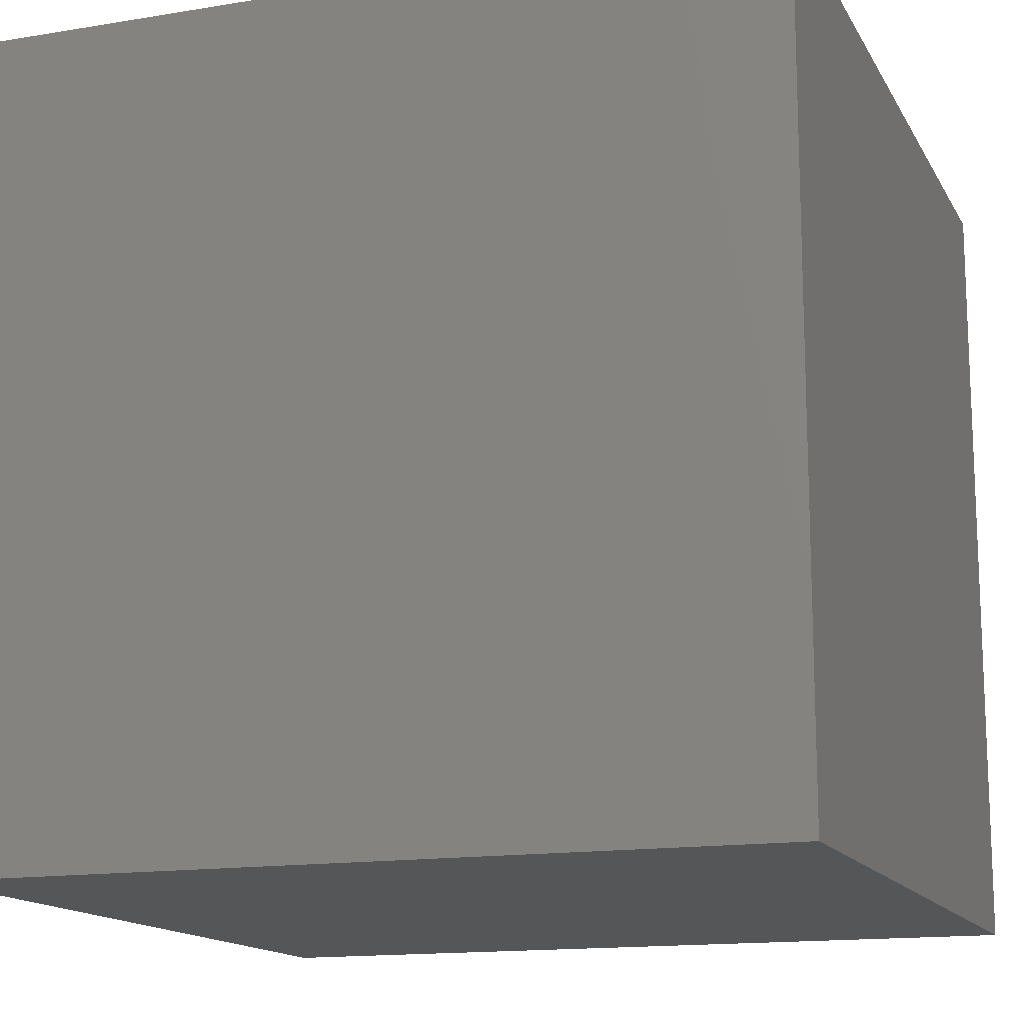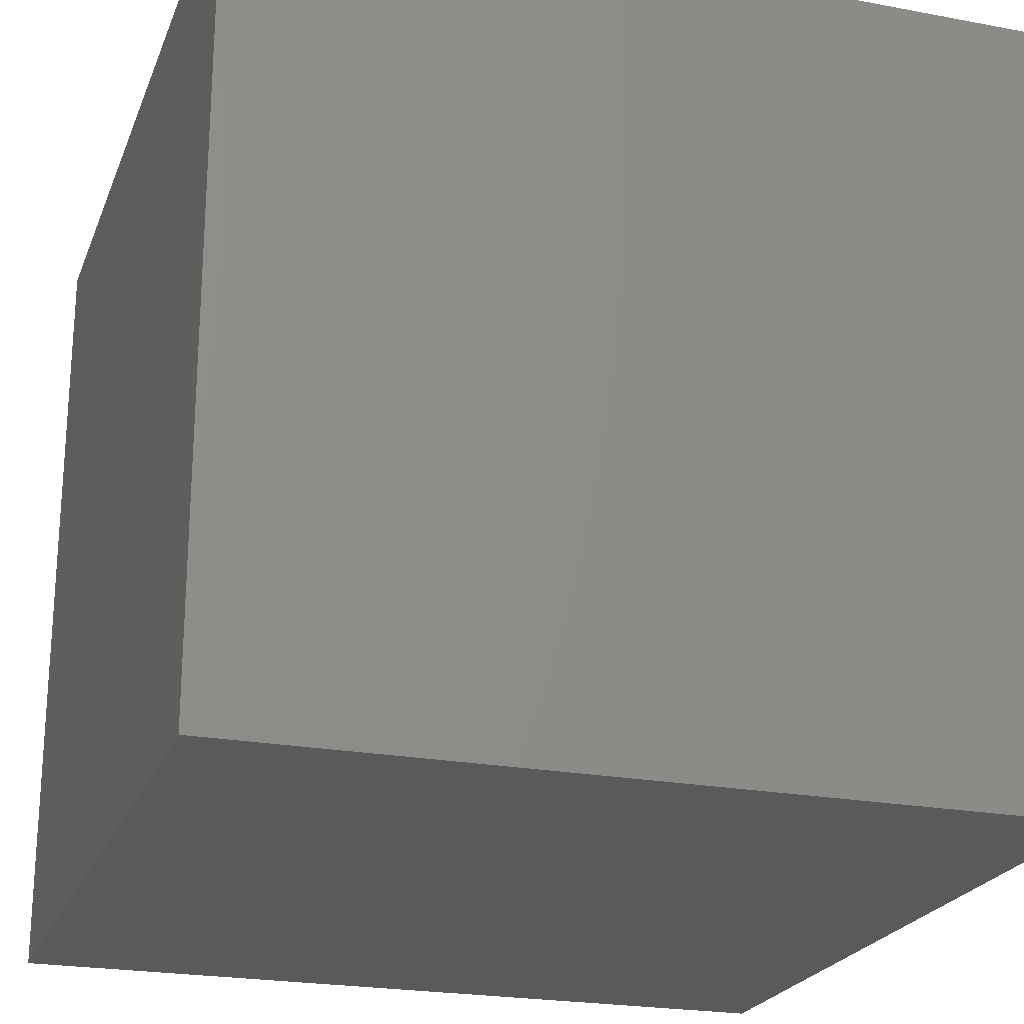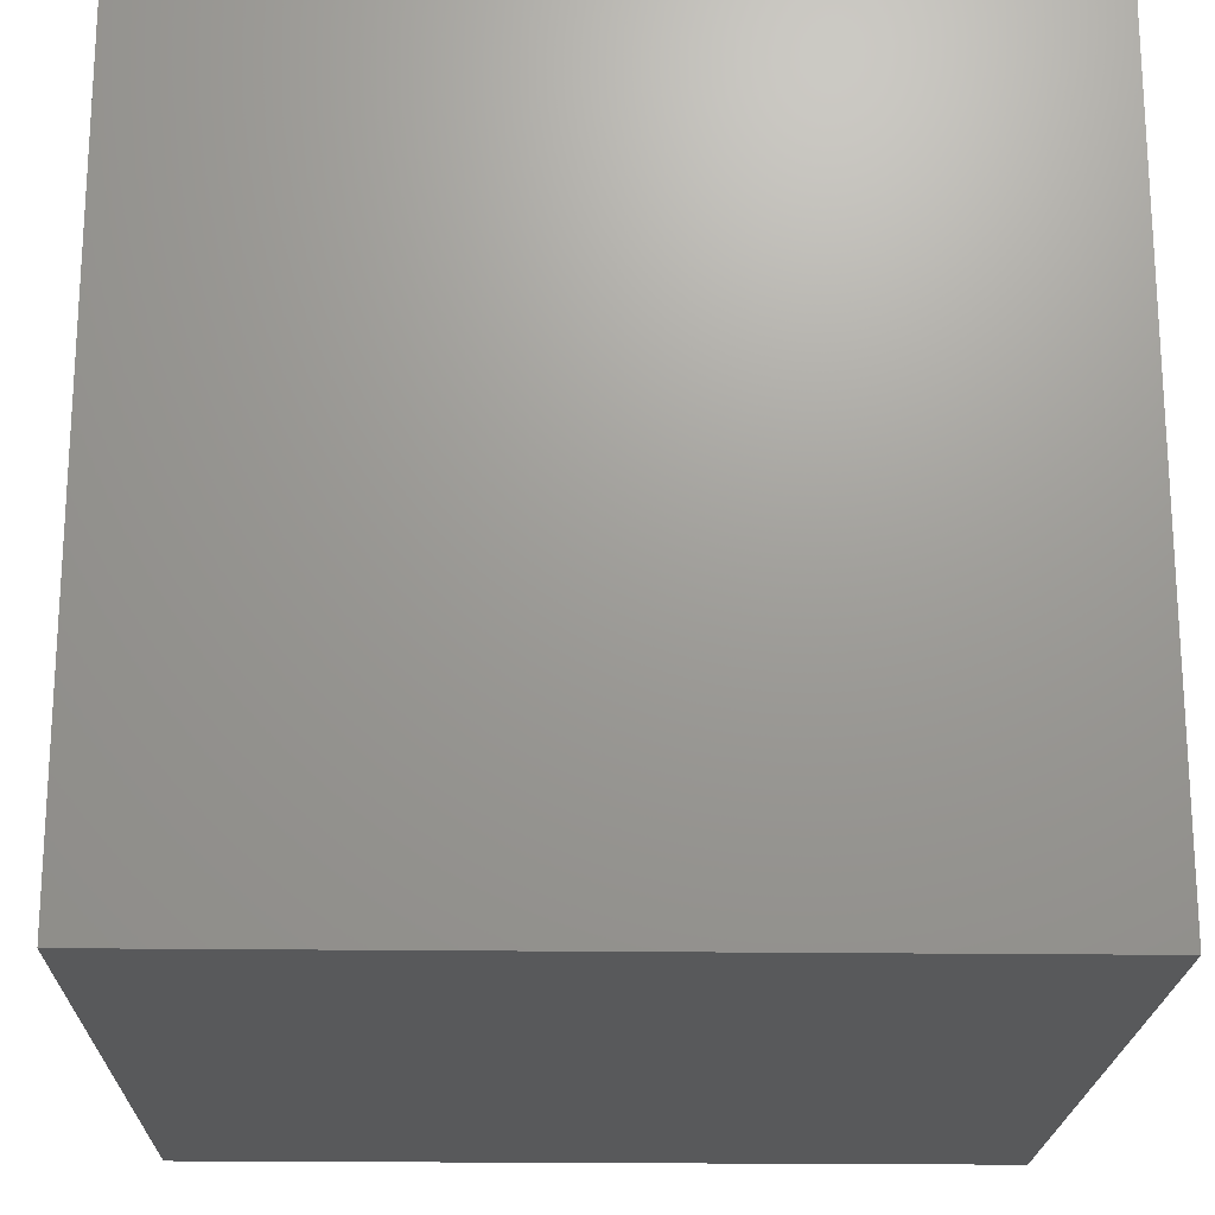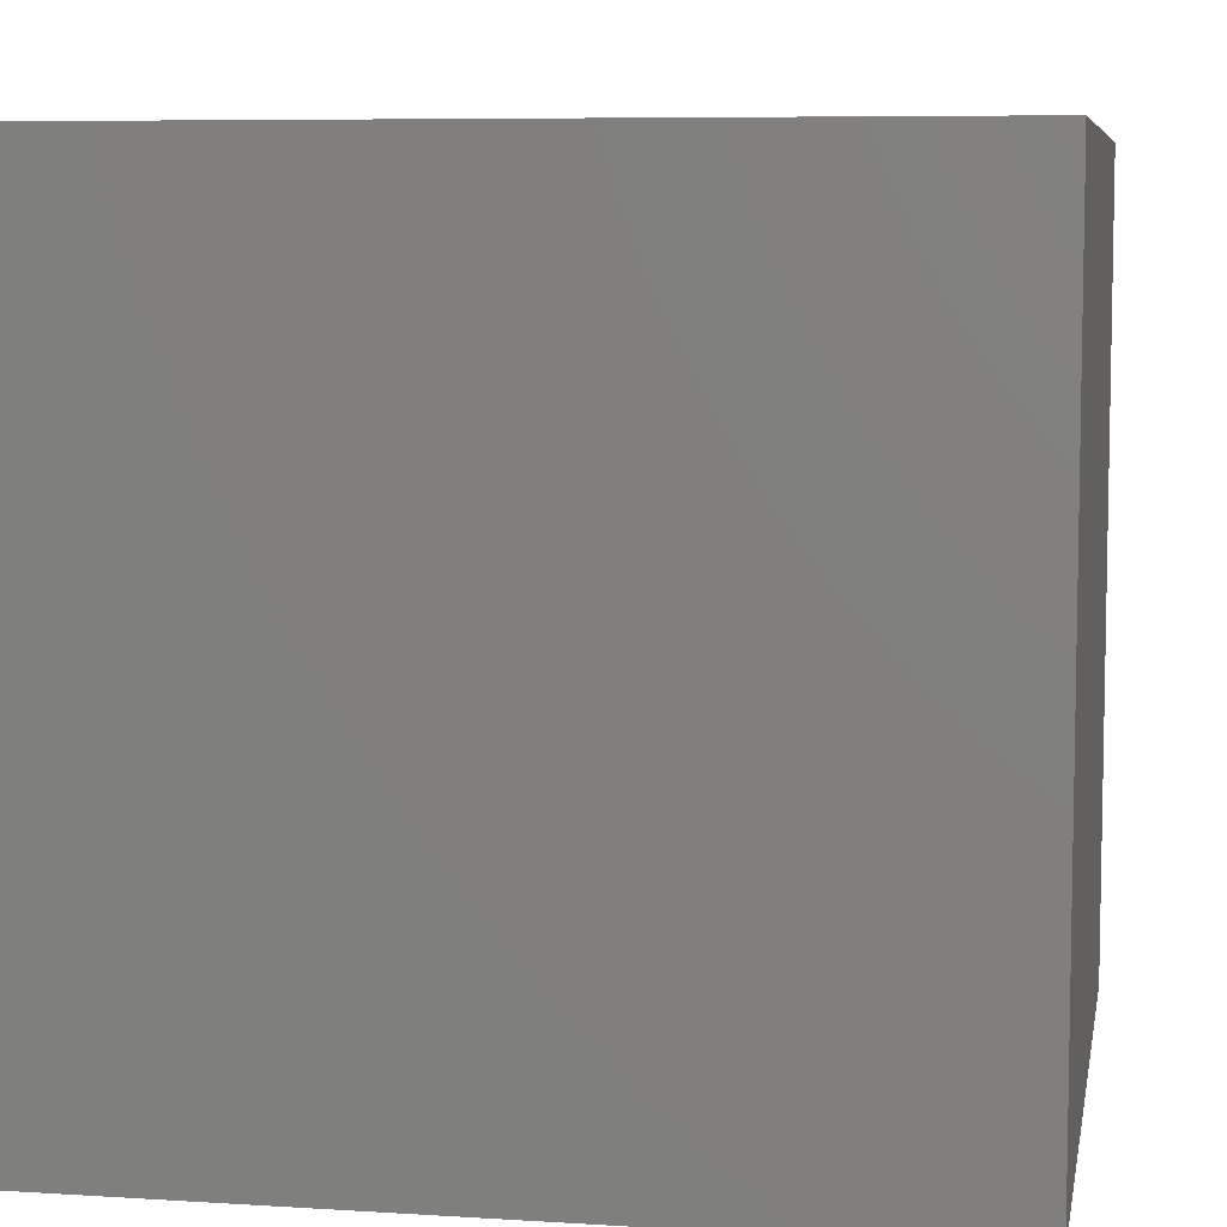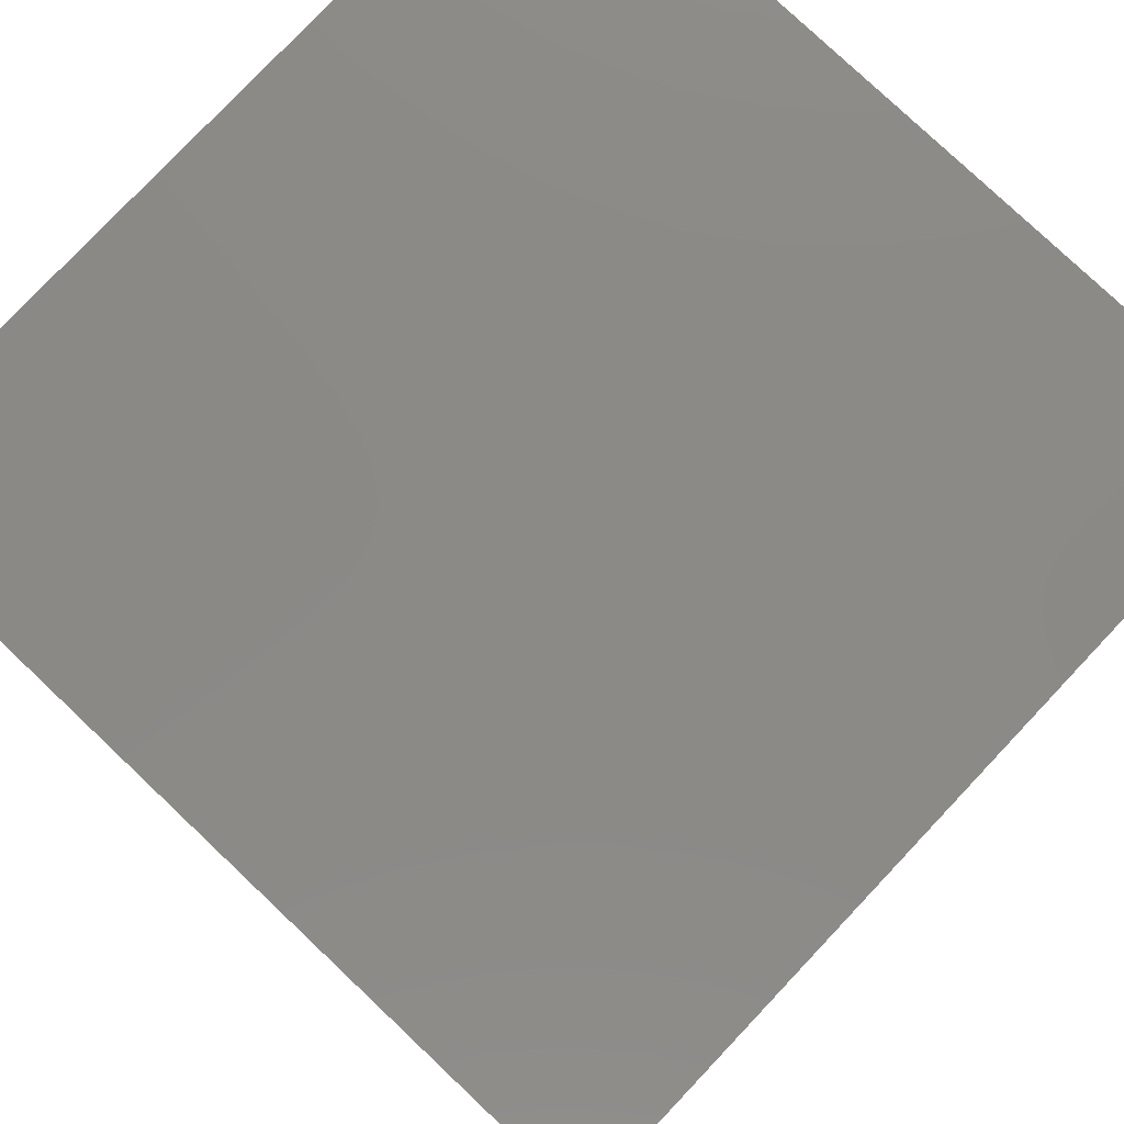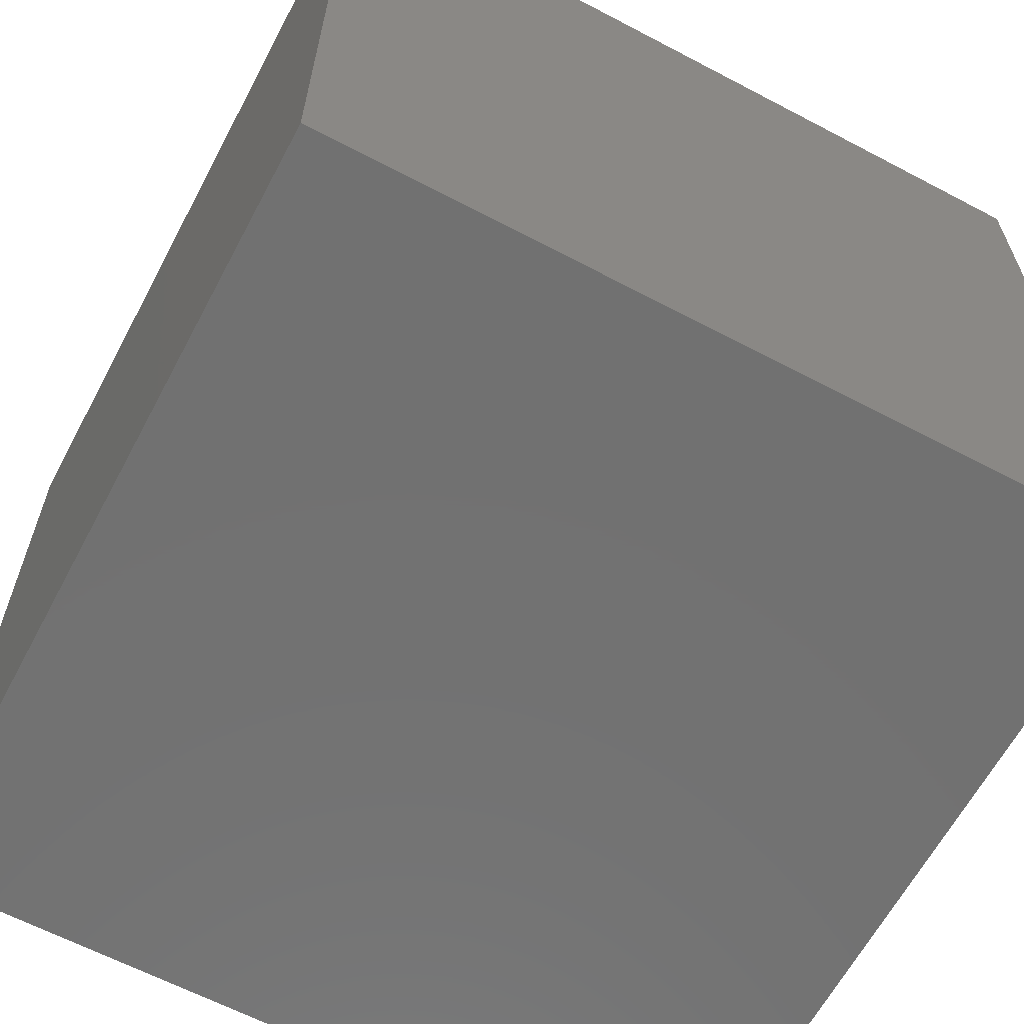
<metadata>
{"format":"stl","ext":"stl","renderer":"f3d","projection":"perspective","resolution":1024,"background":"white","views":[{"elev":-14.6,"azim":109.8,"up":"+Y"},{"elev":-22.9,"azim":-17.8,"up":"+Y"},{"elev":-20.3,"azim":178.6,"up":"+Y"},{"elev":7.1,"azim":-169.7,"up":"+Z"},{"elev":79.2,"azim":43.4,"up":"+Z"},{"elev":-63.4,"azim":62.0,"up":"+Y"}]}
</metadata>
<code>
# stl→obj: 8 verts, 12 faces
v -2 -3 -7
v -3 -3 -7
v -2 -4 -7
v -3 -4 -7
v -2 -4 -8
v -3 -4 -8
v -2 -3 -8
v -3 -3 -8
f 1 2 3
f 3 2 4
f 5 6 7
f 7 6 8
f 4 6 3
f 3 6 5
f 2 8 4
f 4 8 6
f 1 7 2
f 2 7 8
f 3 5 1
f 1 5 7

</code>
